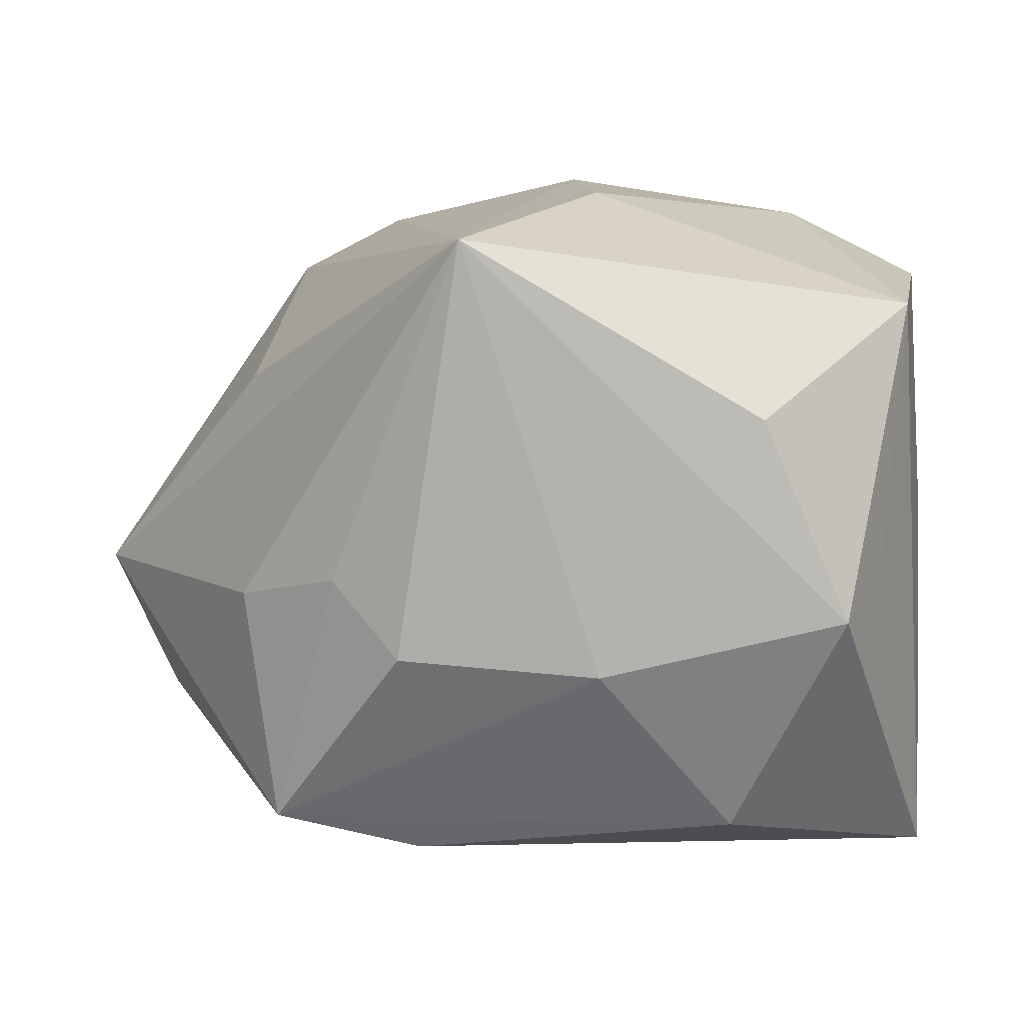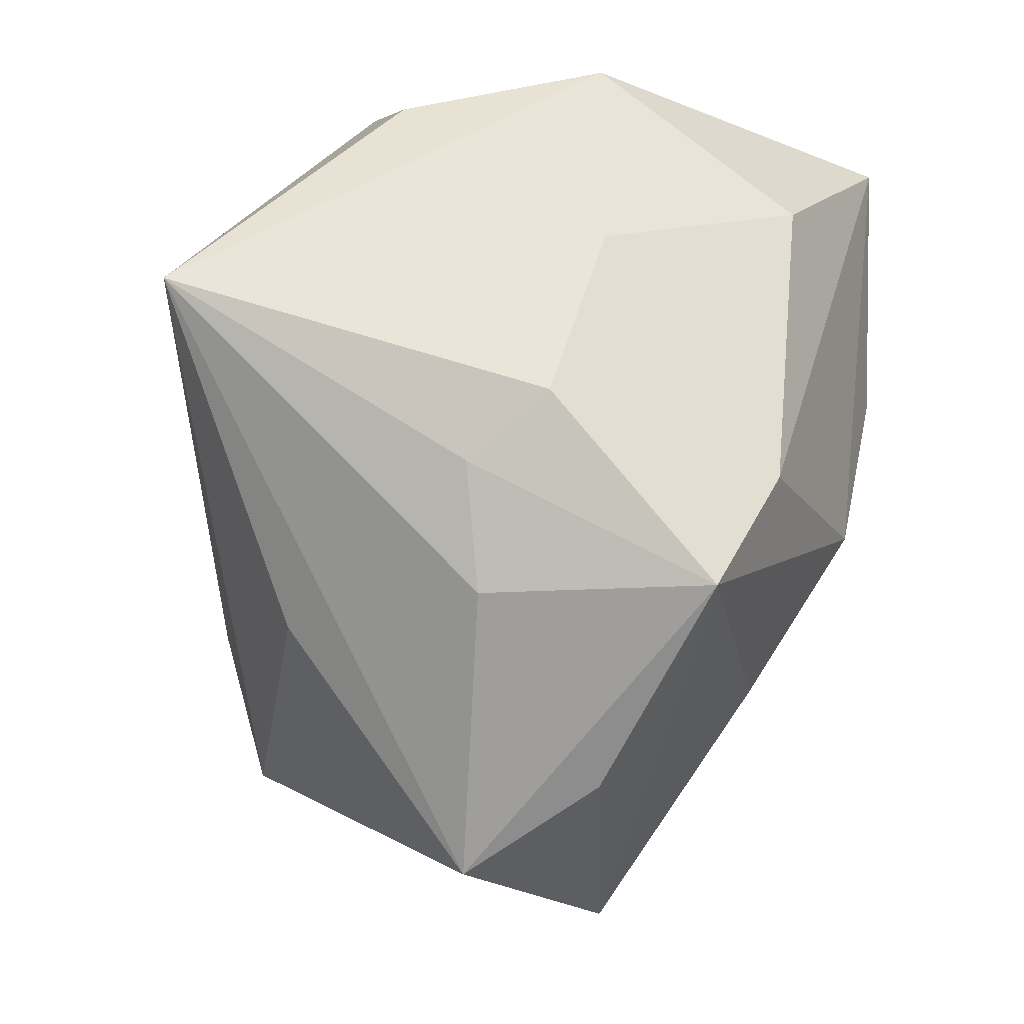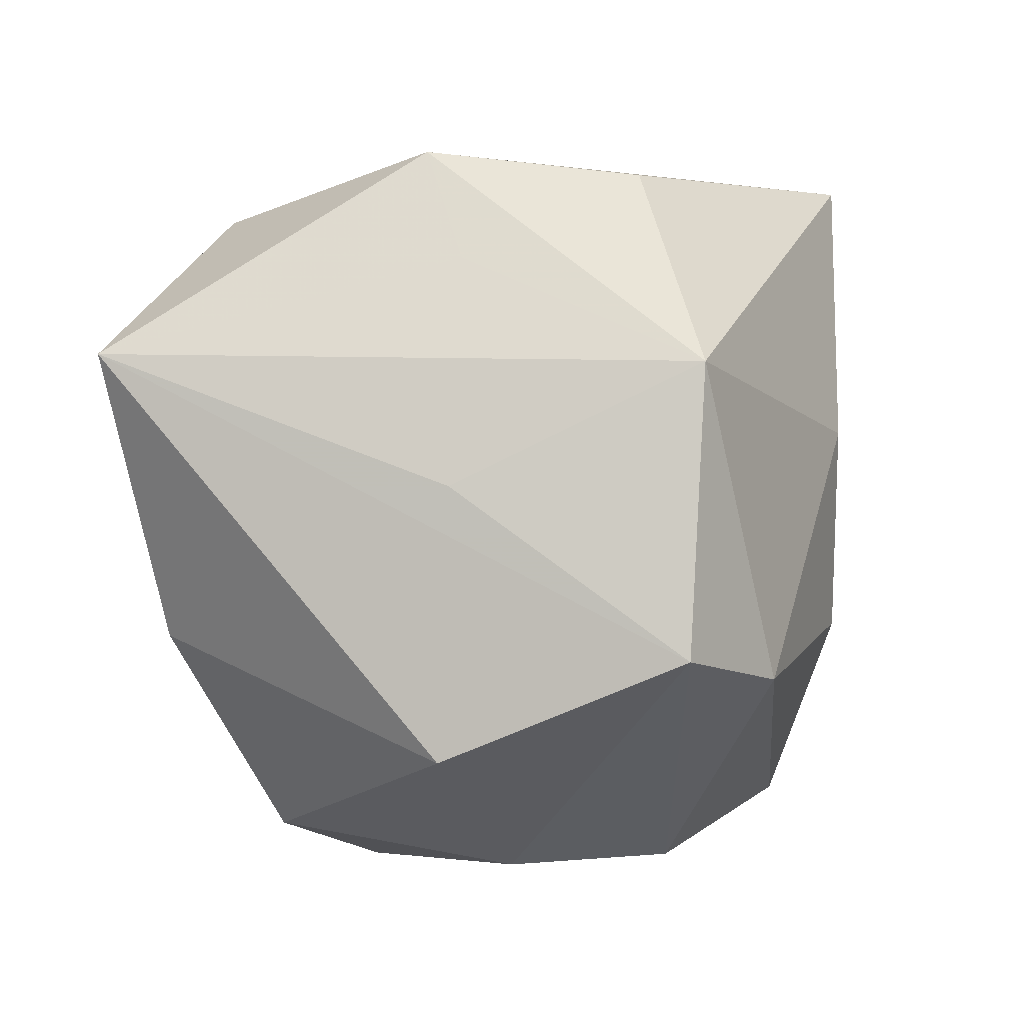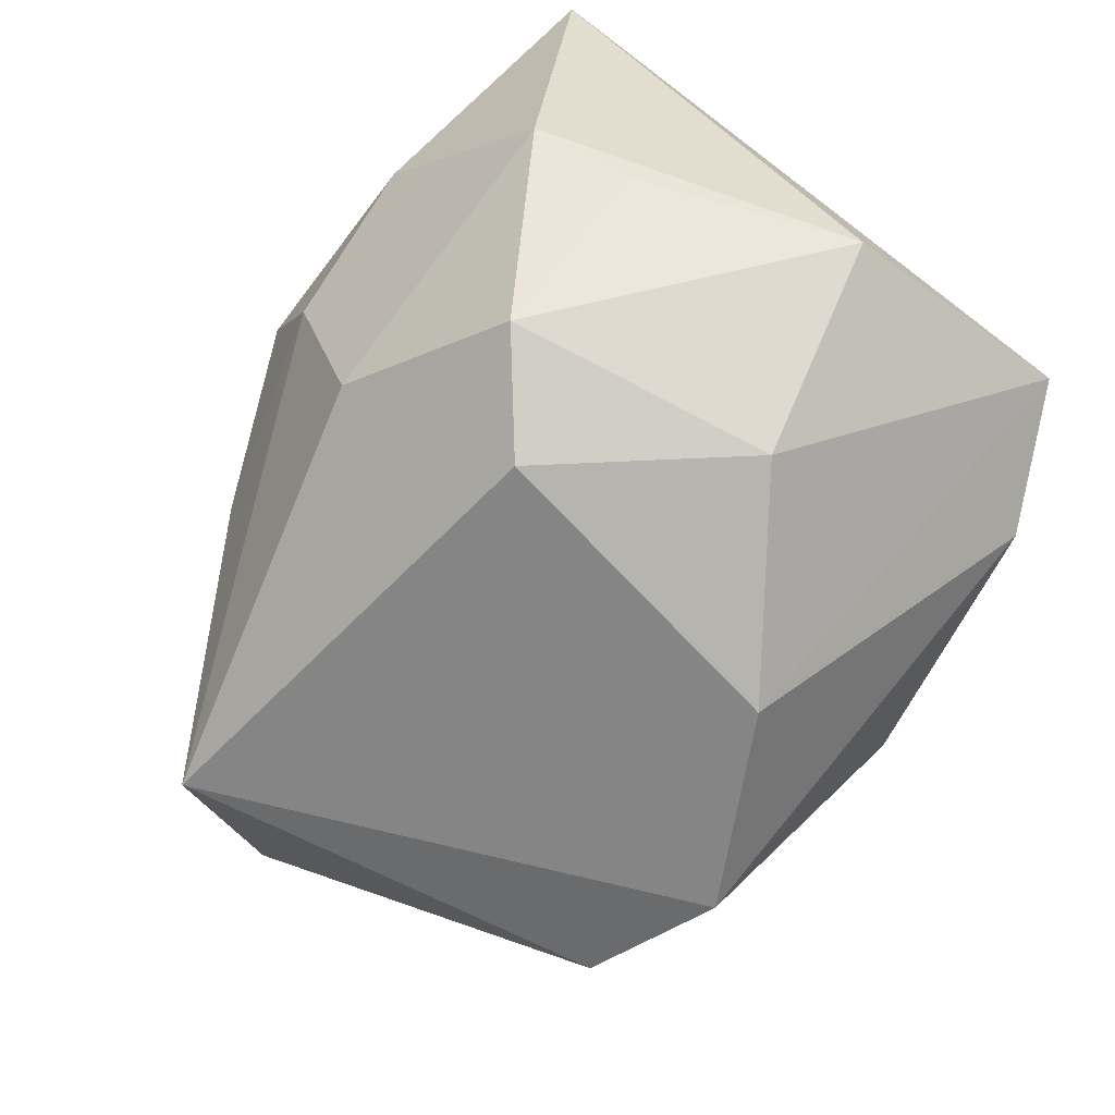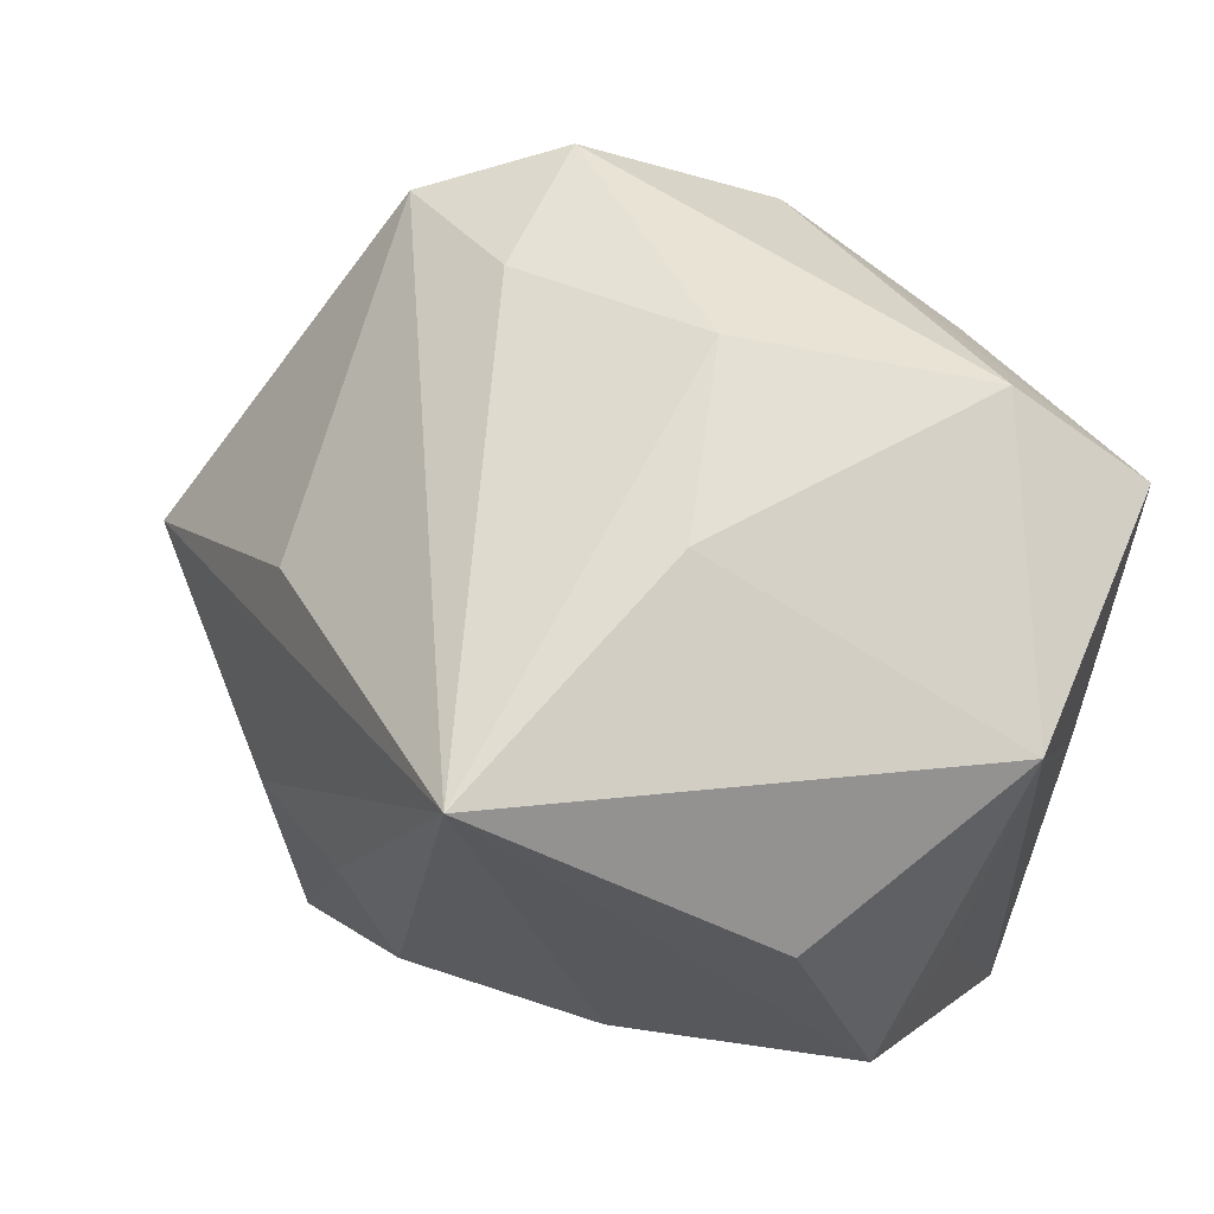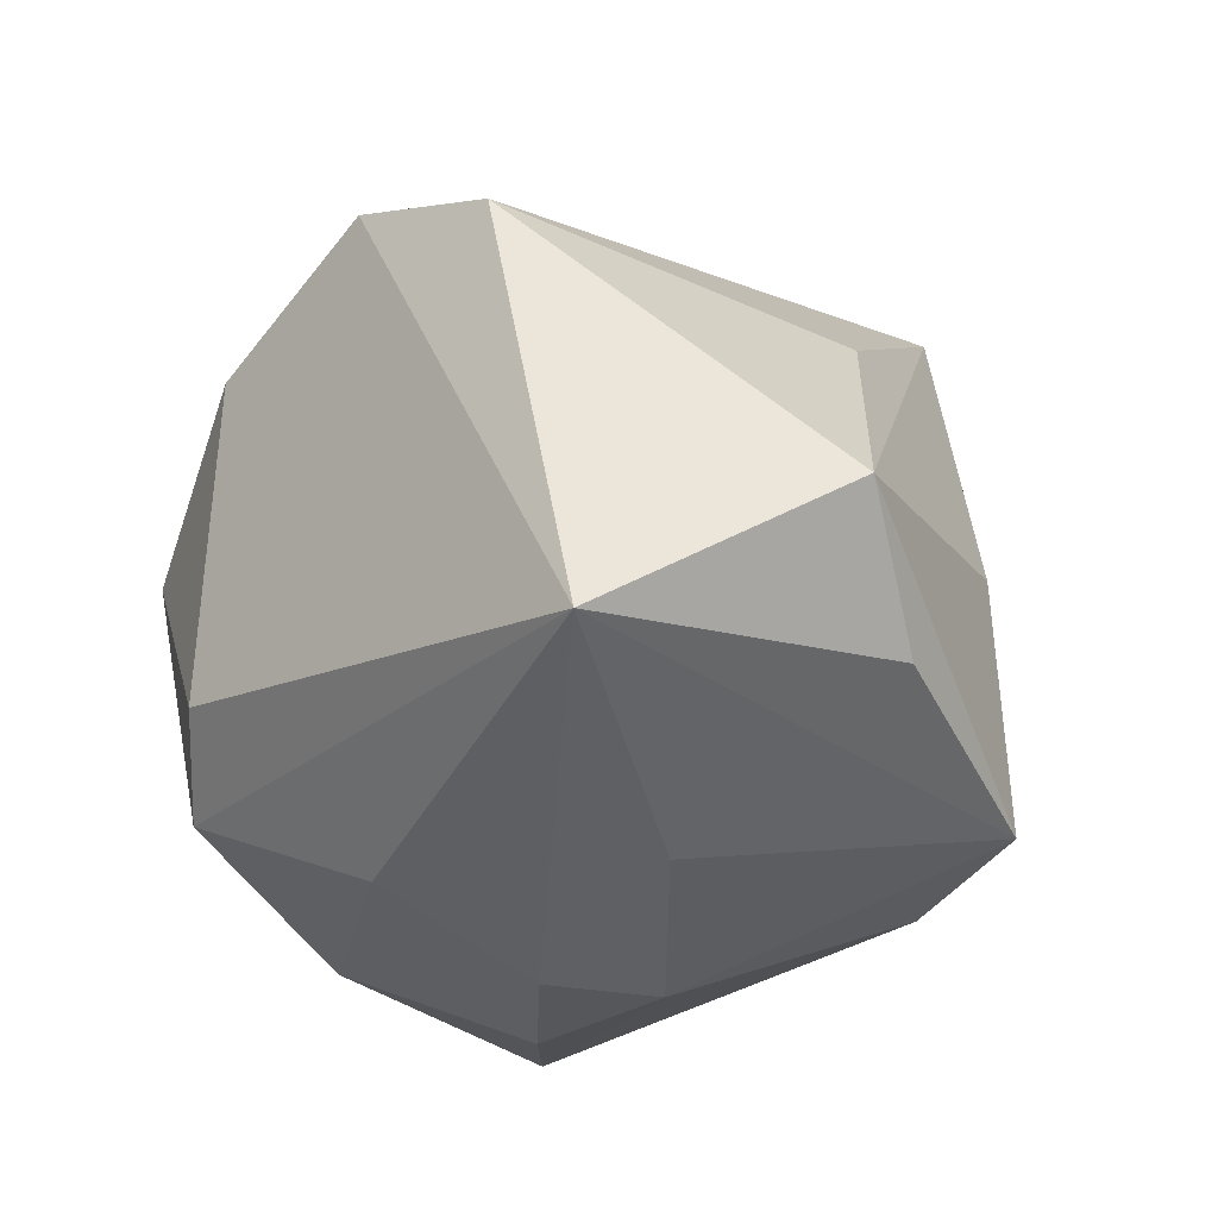
<metadata>
{"format":"obj","ext":"obj","renderer":"f3d","projection":"perspective","resolution":1024,"background":"white","views":[{"elev":14.3,"azim":-176.6,"up":"+Z"},{"elev":56.3,"azim":103.0,"up":"+Y"},{"elev":-0.6,"azim":-79.2,"up":"+Y"},{"elev":-77.6,"azim":-127.0,"up":"+Y"},{"elev":66.9,"azim":-163.5,"up":"+Z"},{"elev":-23.7,"azim":63.3,"up":"+Z"}]}
</metadata>
<code>
v 0.03511 0.02594 -0.00327
v 0.03567 0.01162 0.01854
v 0.03119 0.03029 -0.02787
v -0.003399 0.007671 0.03949
v 0.0016 -0.02401 -0.03153
v 0.02008 -0.03522 0.02966
v -0.000135 -0.01411 0.03855
v 0.05539 0.0003696 -0.006139
v 0.0007357 -0.005733 -0.03907
v -0.04142 -0.02711 0.001088
v 0.009947 0.03687 0.038
v 0.022 -0.01854 0.03279
v 0.01656 0.0387 -0.006739
v -0.03842 0.01357 0.02805
v 0.04573 -0.02409 -0.02012
v 0.02356 -0.003243 -0.03274
v 0.0002498 -0.04124 0.01914
v -0.04197 -0.01658 0.02691
v -0.04197 0.0009873 0.002351
v -0.04197 0.0149 -0.03502
v -0.03023 -0.01484 -0.03118
v -0.004939 0.03901 -0.008203
v -0.02185 0.03503 0.01907
v -0.01938 0.03127 -0.02742
v -0.03559 0.0249 0.002333
v -0.03229 -0.02093 -0.02085
v 0.01537 0.02884 -0.03187
v -0.01534 -0.03669 -0.02264
v 0.005921 0.005433 -0.04027
v 0.03505 -0.02808 0.02524
v 0.02408 0.03375 0.0005803
v -0.02041 -0.04007 0.004755
v -0.0162 0.00207 -0.04007
v -0.005003 -0.04124 -0.01428
v -0.02704 -0.01908 0.03401
v 0.04627 0.009579 -0.01916
v -0.03109 0.03673 -0.002346
f 35 17 6
f 29 20 27
f 27 3 29
f 1 11 8
f 8 3 1
f 23 11 37
f 37 14 23
f 23 14 11
f 37 20 25
f 25 14 37
f 20 14 25
f 29 3 16
f 3 15 16
f 36 3 8
f 8 15 36
f 36 15 3
f 17 32 34
f 34 6 17
f 15 6 34
f 35 6 7
f 30 15 8
f 30 6 15
f 22 13 3
f 37 11 22
f 11 13 22
f 3 13 31
f 31 1 3
f 31 13 11
f 11 1 31
f 20 10 18
f 35 14 18
f 18 10 32
f 18 17 35
f 18 32 17
f 32 10 28
f 28 34 32
f 15 34 28
f 28 5 15
f 35 7 4
f 4 7 11
f 4 14 35
f 11 14 4
f 8 11 2
f 2 30 8
f 11 30 2
f 12 7 6
f 6 30 12
f 11 7 12
f 12 30 11
f 3 27 24
f 24 22 3
f 24 27 20
f 37 22 24
f 24 20 37
f 19 14 20
f 20 18 19
f 19 18 14
f 33 20 29
f 21 10 20
f 20 33 21
f 5 28 21
f 9 33 29
f 15 5 9
f 5 21 9
f 9 21 33
f 29 16 9
f 9 16 15
f 26 28 10
f 10 21 26
f 26 21 28

</code>
